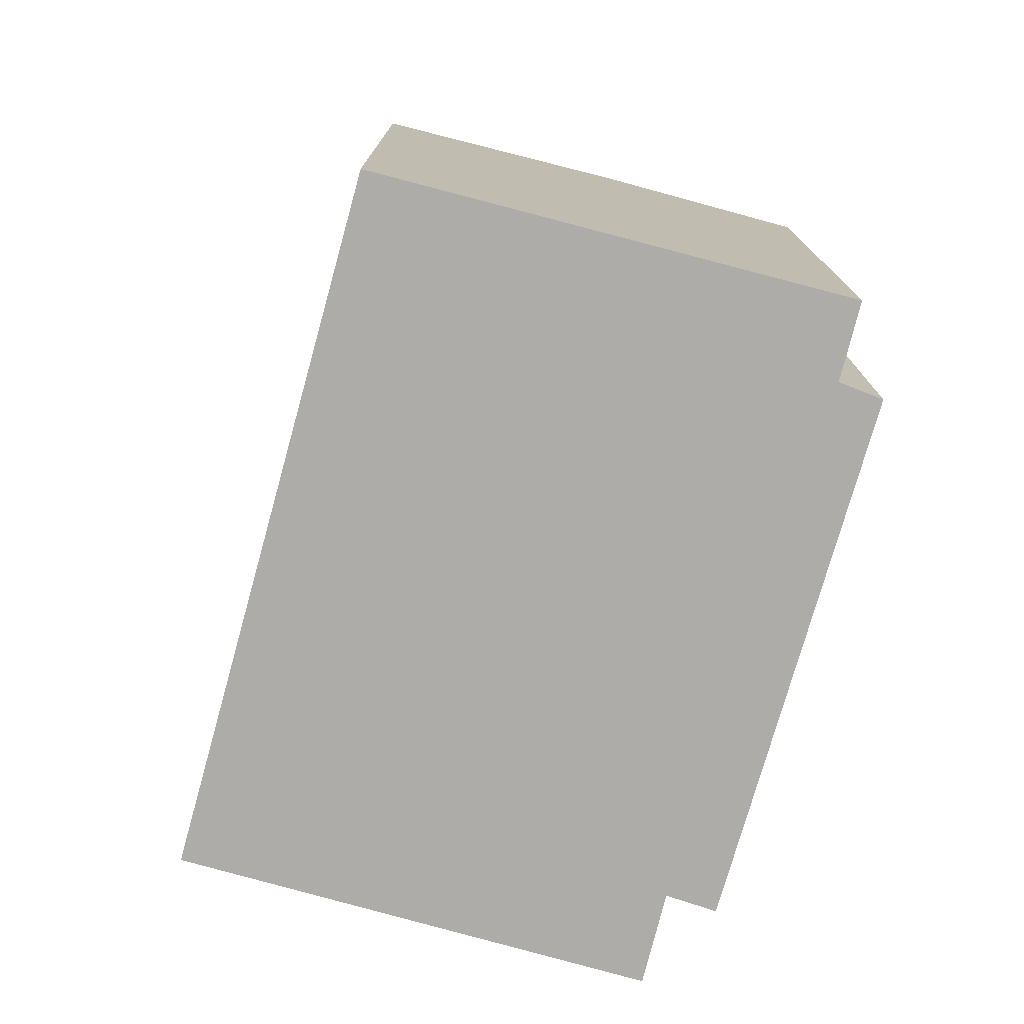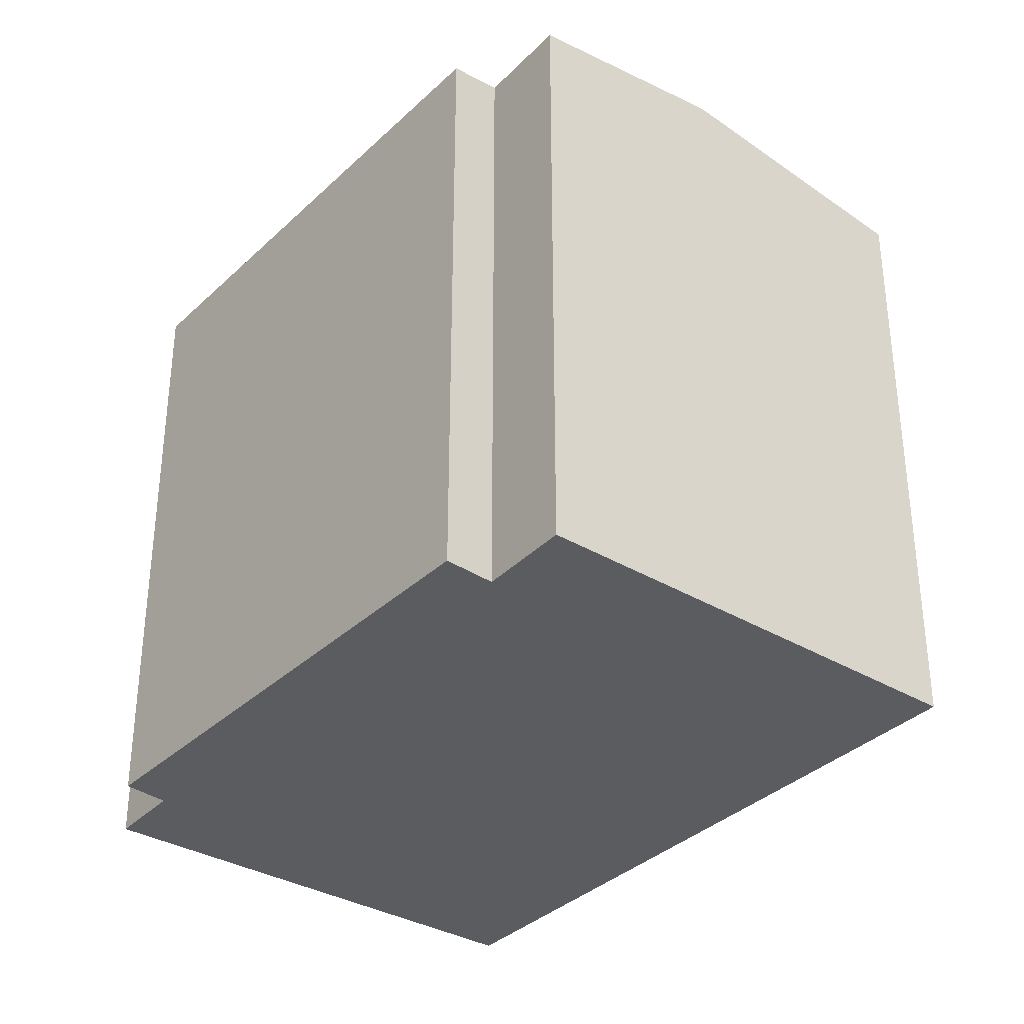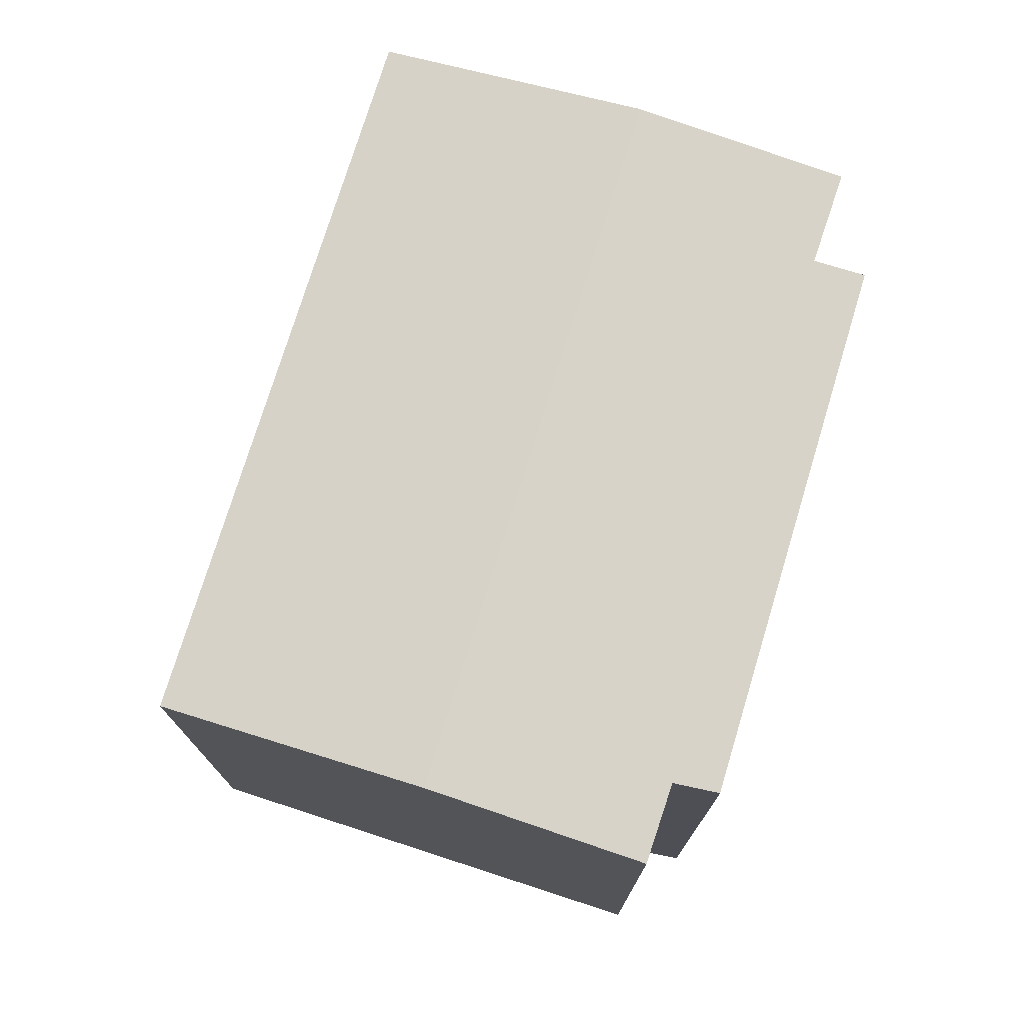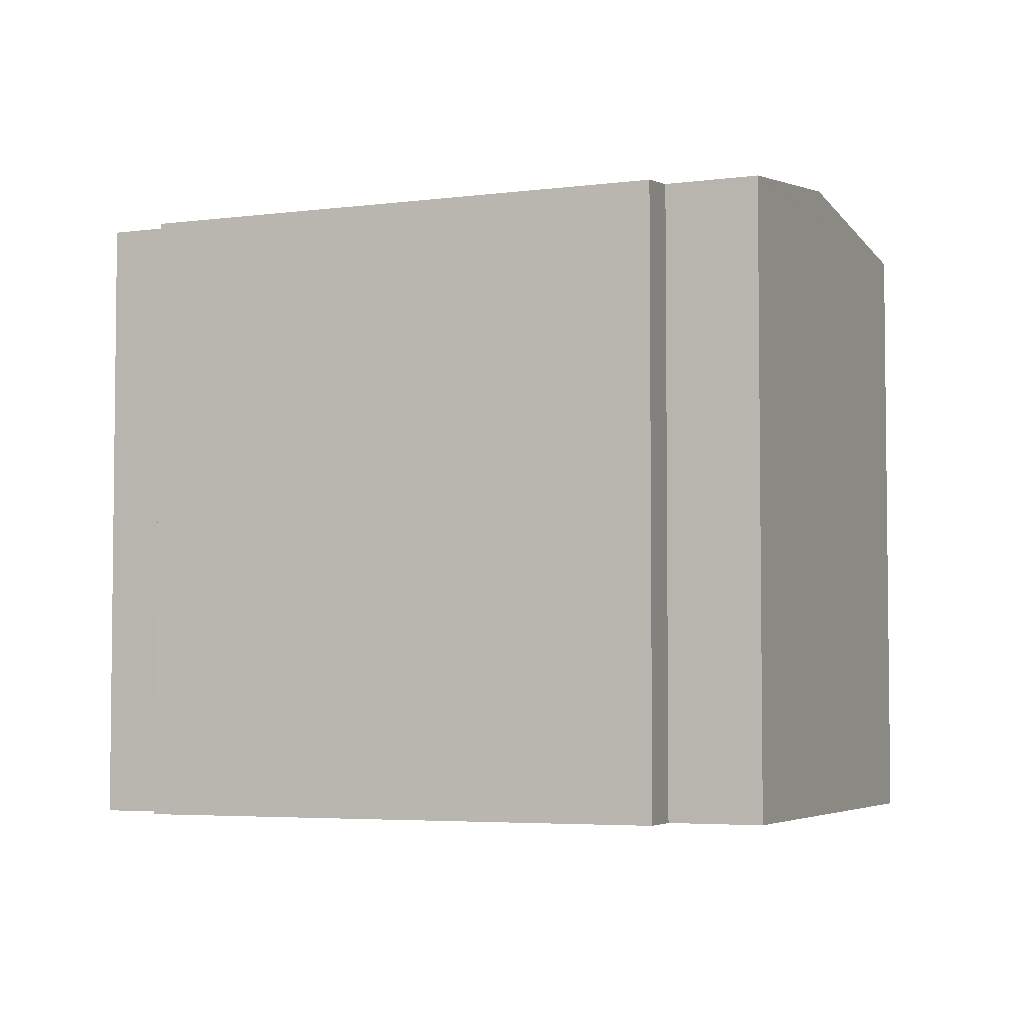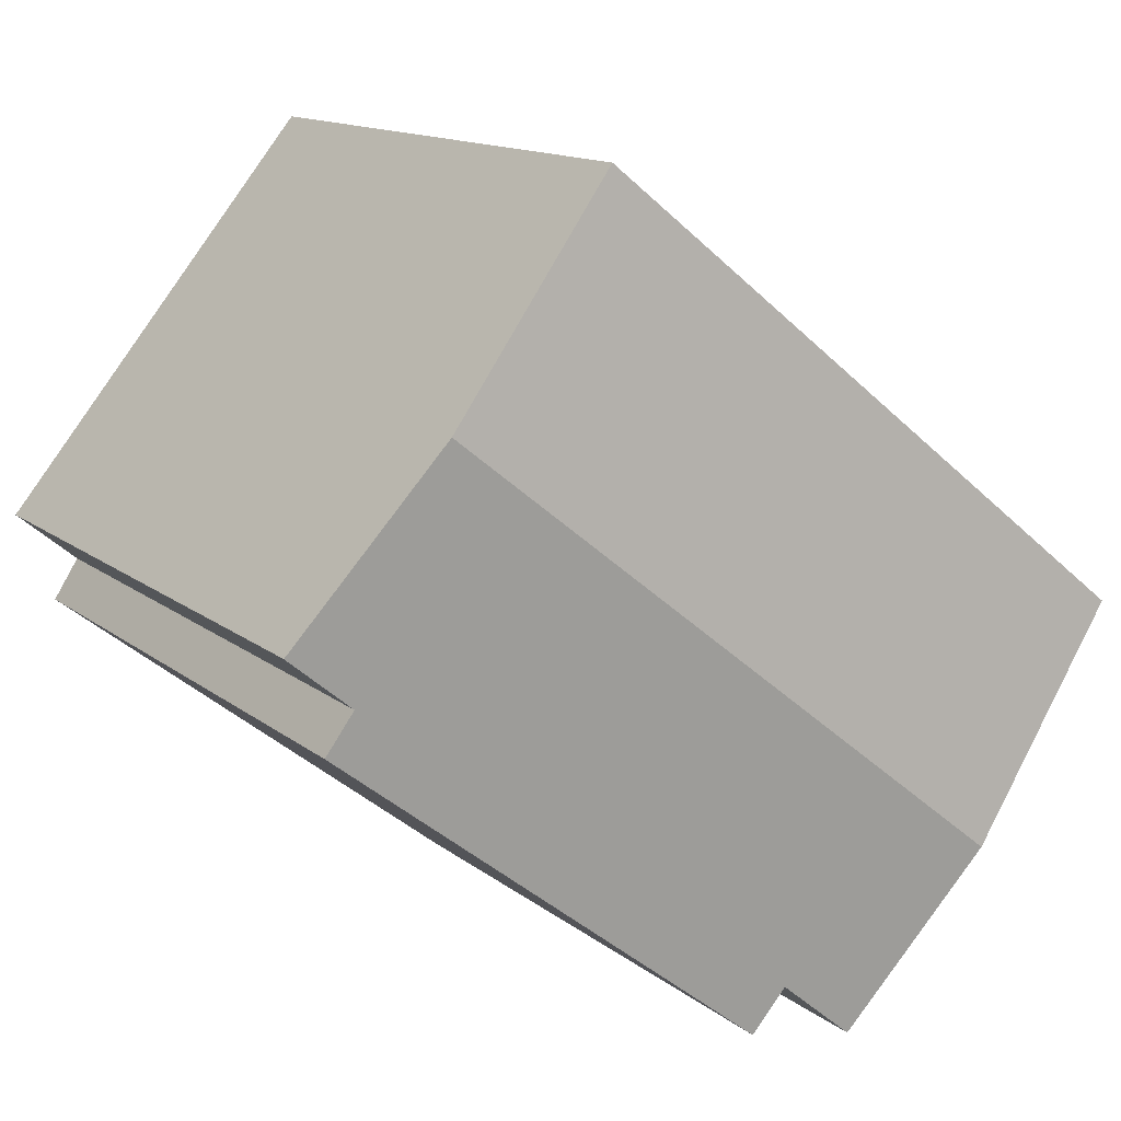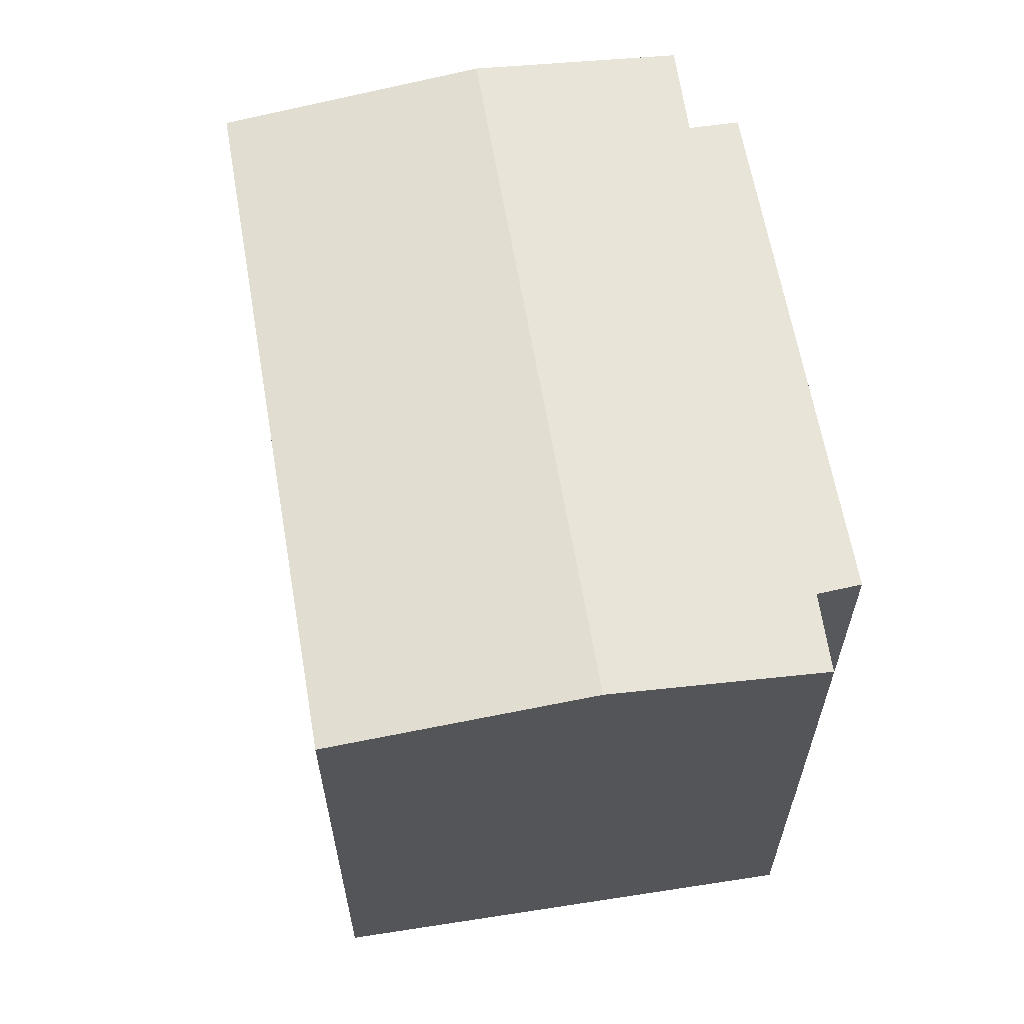
<metadata>
{"format":"obj","ext":"obj","renderer":"f3d","projection":"perspective","resolution":1024,"background":"white","views":[{"elev":-76.8,"azim":36.0,"up":"+Y"},{"elev":-34.8,"azim":-166.9,"up":"+Y"},{"elev":76.0,"azim":68.7,"up":"+Y"},{"elev":-4.3,"azim":165.1,"up":"+Y"},{"elev":13.4,"azim":149.2,"up":"+Z"},{"elev":63.7,"azim":41.8,"up":"+Y"}]}
</metadata>
<code>
v  6.435 13.65 -8.165
v  6.543 13.63 -8.279
v  6.532 13.63 -8.288
v  8.135 13.64 -6.946
v  6.053 13.73 -7.68
v  3.633 14.2 -4.61
v  15.95 14.2 5.18
v  17.66 13.61 0.314
v  18.2 13.49 -0.545
v  18.79 13.66 1.72
v  19.01 13.62 1.447
v  8.806 13.5 -7.889
v  0 13.49 8.26e-16
v  12.22 13.49 9.738
v  8.806 4.831e-16 -7.889
v  18.2 3.337e-17 -0.545
v  8.135 4.253e-16 -6.946
v  6.532 5.075e-16 -8.288
v  6.543 5.069e-16 -8.279
v  19.01 -8.86e-17 1.447
v  17.66 -1.923e-17 0.314
v  6.435 5e-16 -8.165
v  3.633 2.823e-16 -4.61
v  0 0 0
v  6.053 4.703e-16 -7.68
v  12.22 -5.963e-16 9.738
v  18.79 -1.053e-16 1.72
v  15.95 -3.172e-16 5.18
g defaultobject
f 1 2 3
f 2 1 4
f 4 1 5
f 4 5 6
f 4 6 7
f 4 7 8
f 4 8 9
f 8 7 10
f 8 10 11
f 9 12 4
f 13 7 6
f 7 13 14
f 9 15 12
f 15 9 16
f 17 2 4
f 2 17 3
f 3 17 18
f 18 17 19
f 20 8 11
f 8 20 21
f 12 17 4
f 17 12 15
f 5 13 6
f 13 5 1
f 13 1 3
f 13 3 18
f 13 18 22
f 13 22 23
f 13 23 24
f 23 22 25
f 24 14 13
f 14 24 26
f 26 7 14
f 7 26 10
f 10 26 11
f 11 26 27
f 11 27 20
f 27 26 28
f 21 9 8
f 9 21 16
f 16 17 15
f 23 26 24
f 26 23 25
f 26 25 22
f 26 22 18
f 26 18 19
f 26 19 17
f 26 17 21
f 21 17 16
f 26 21 28
f 28 21 27
f 27 21 20

</code>
